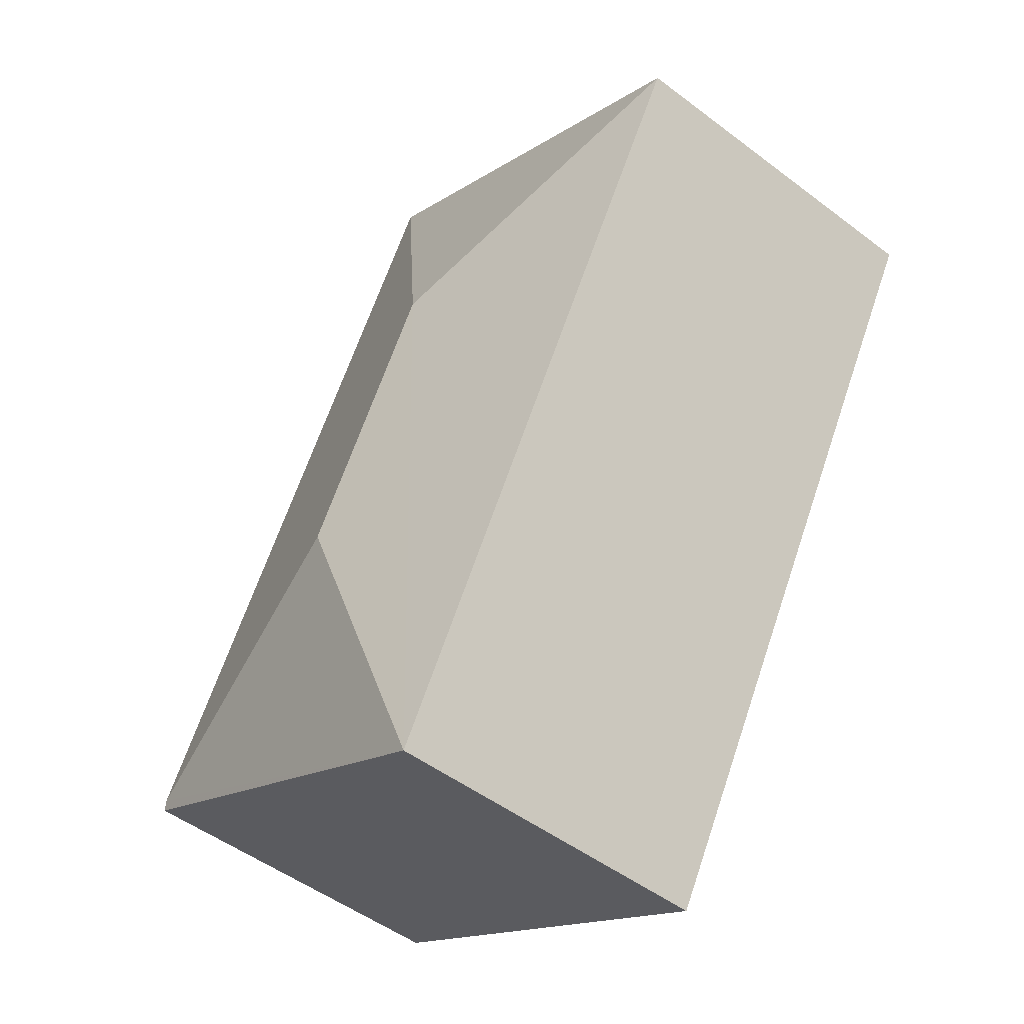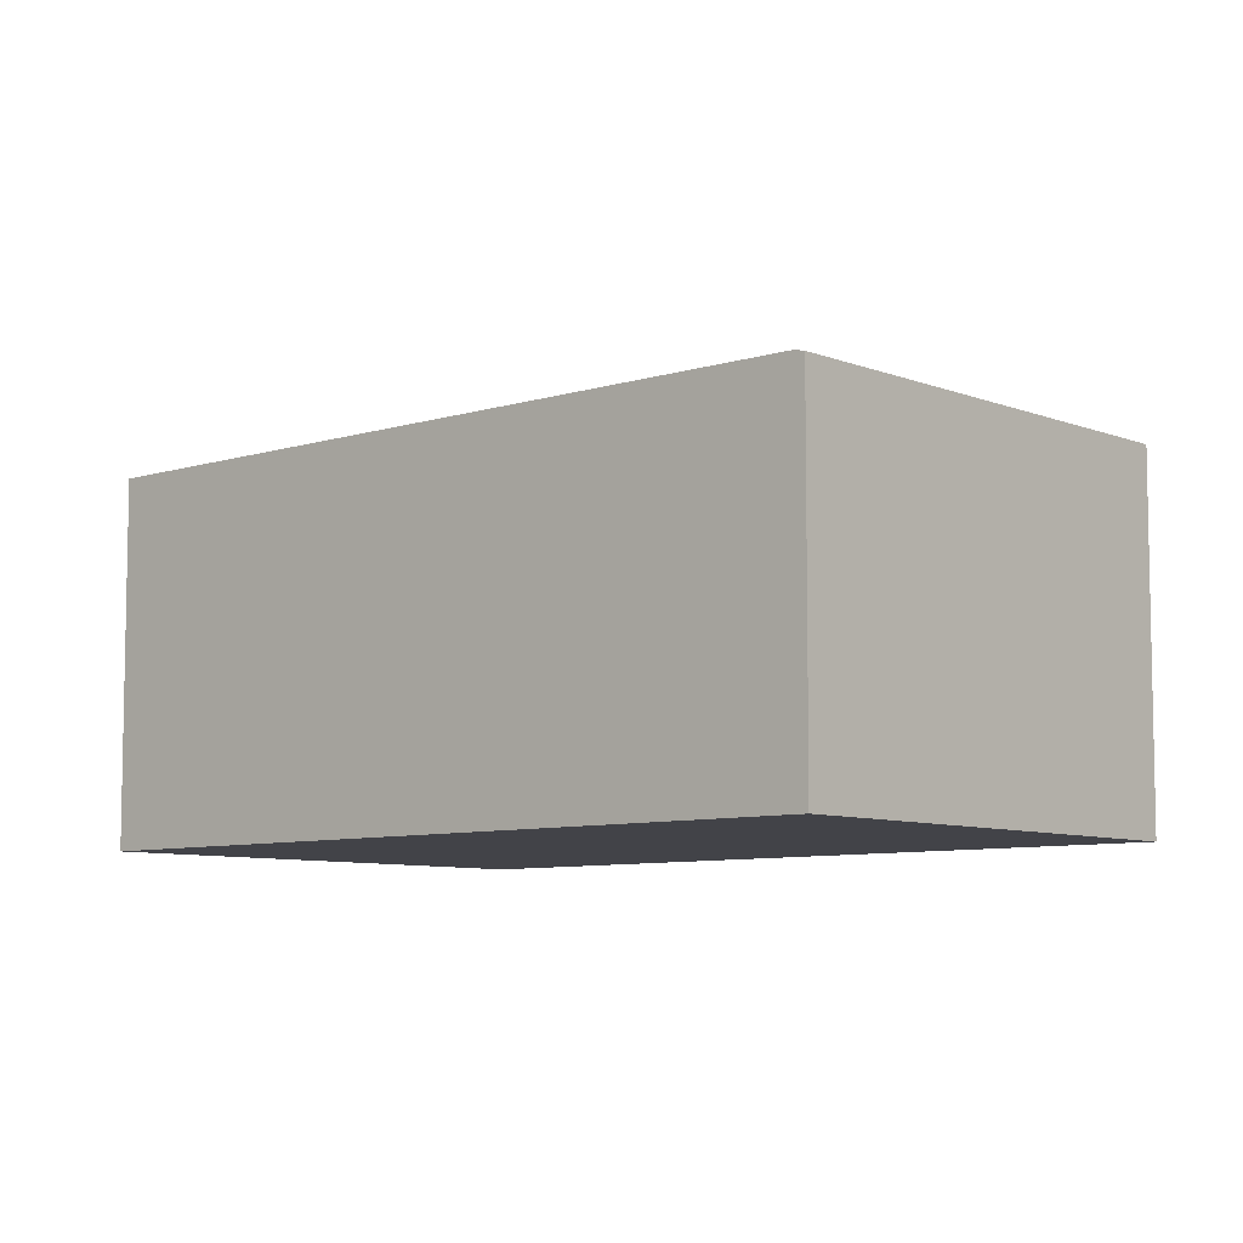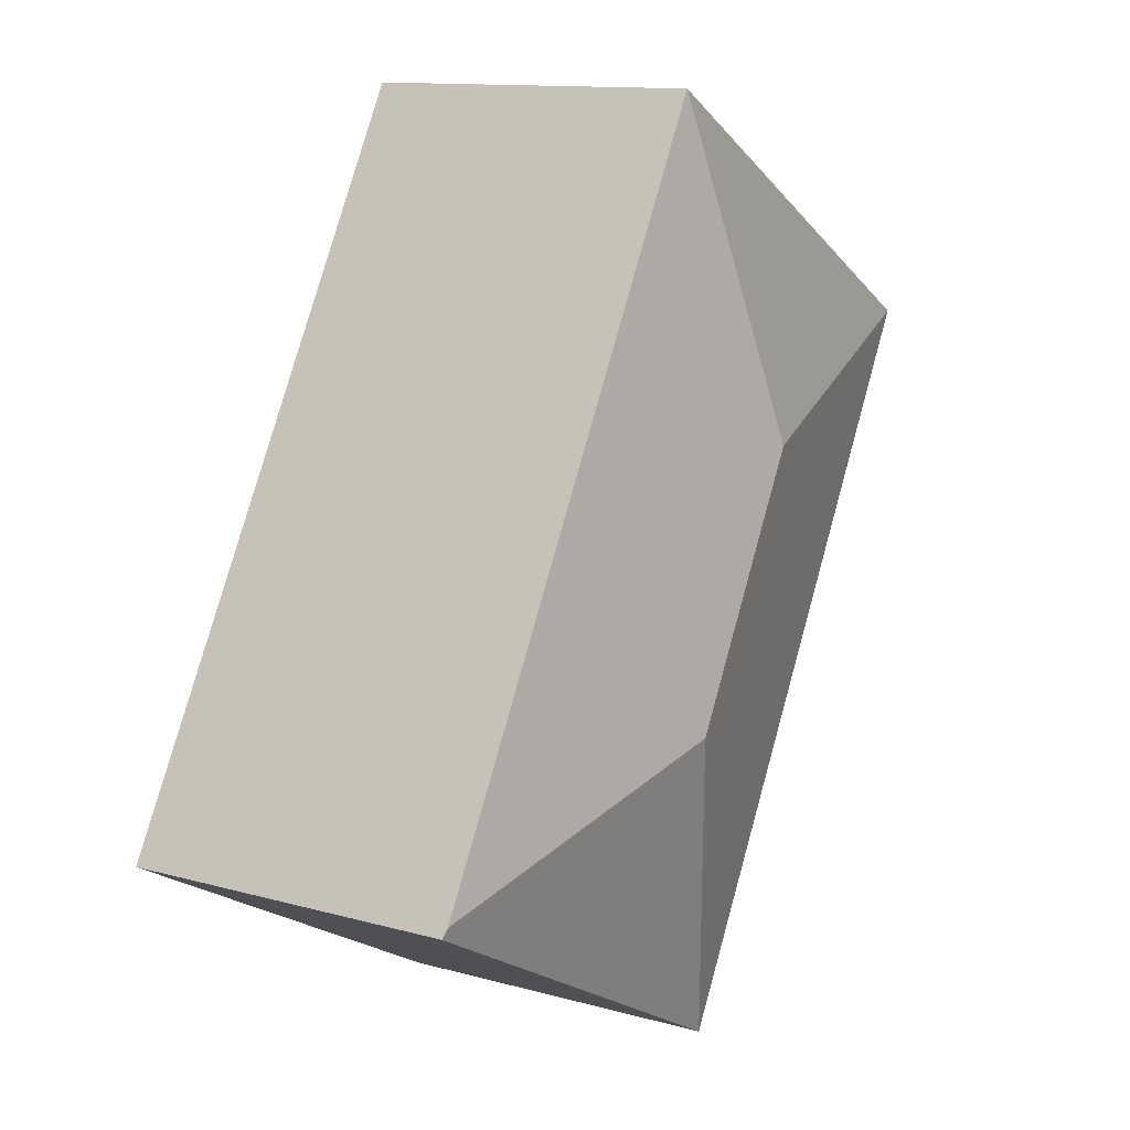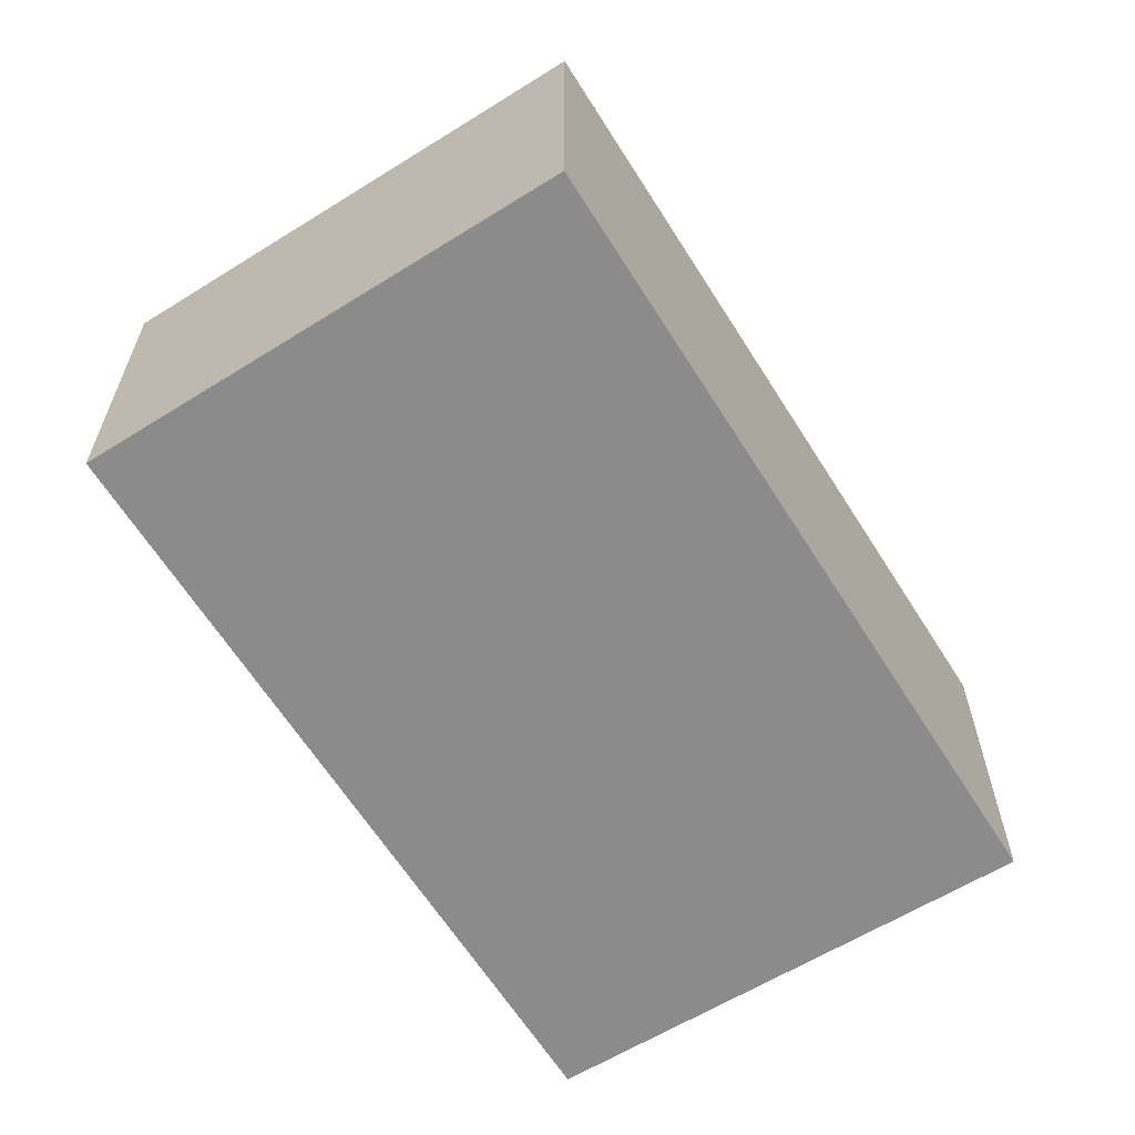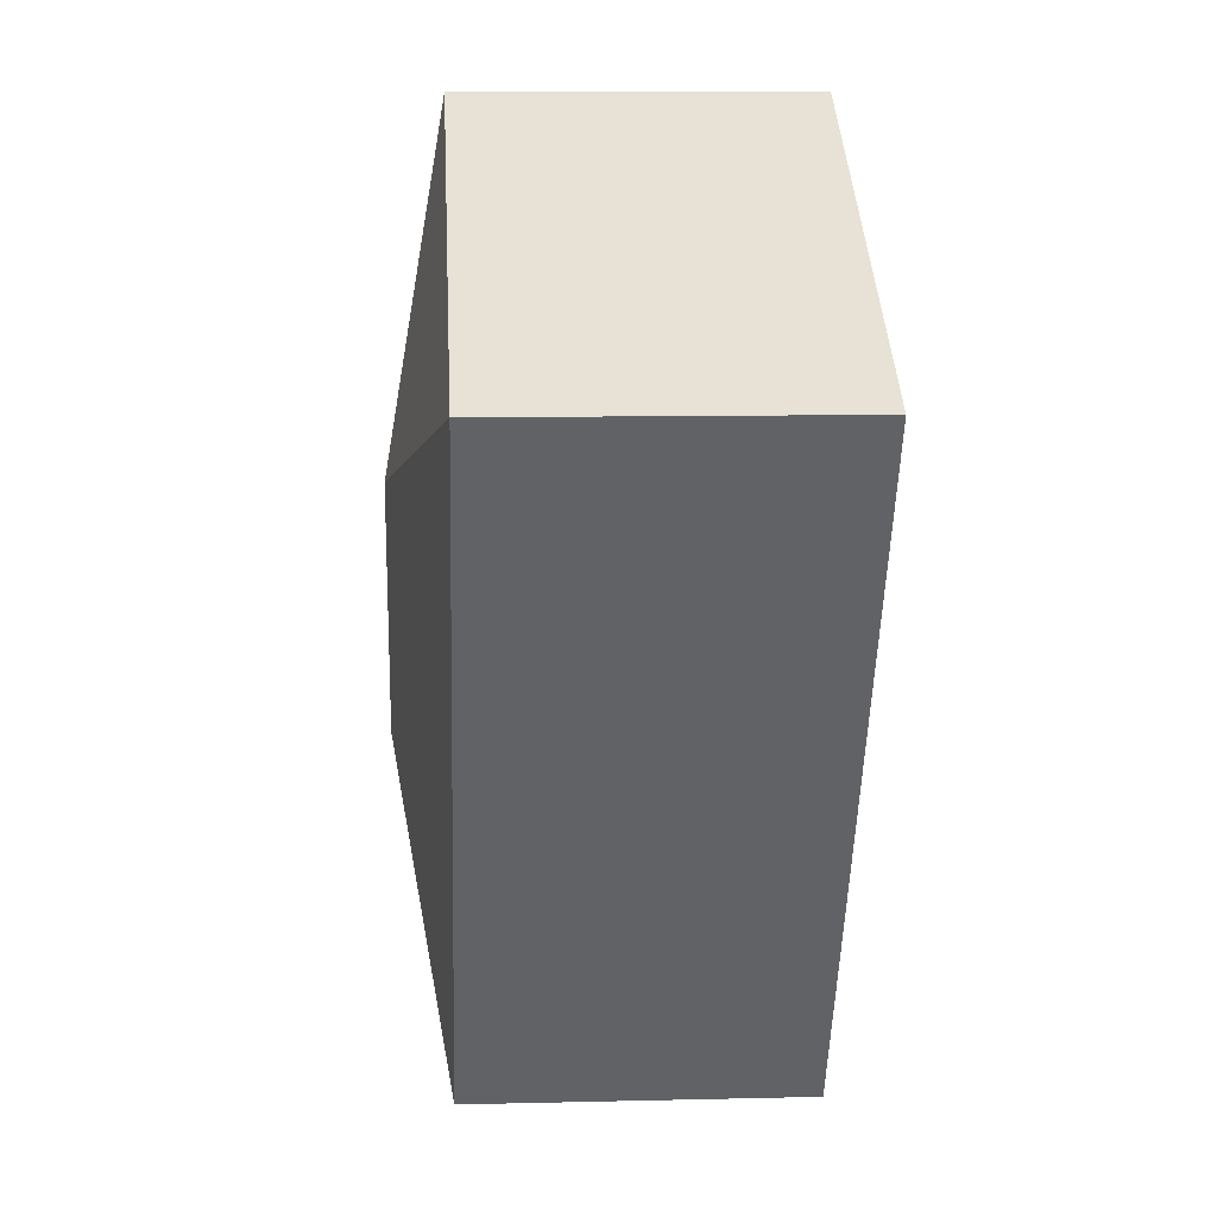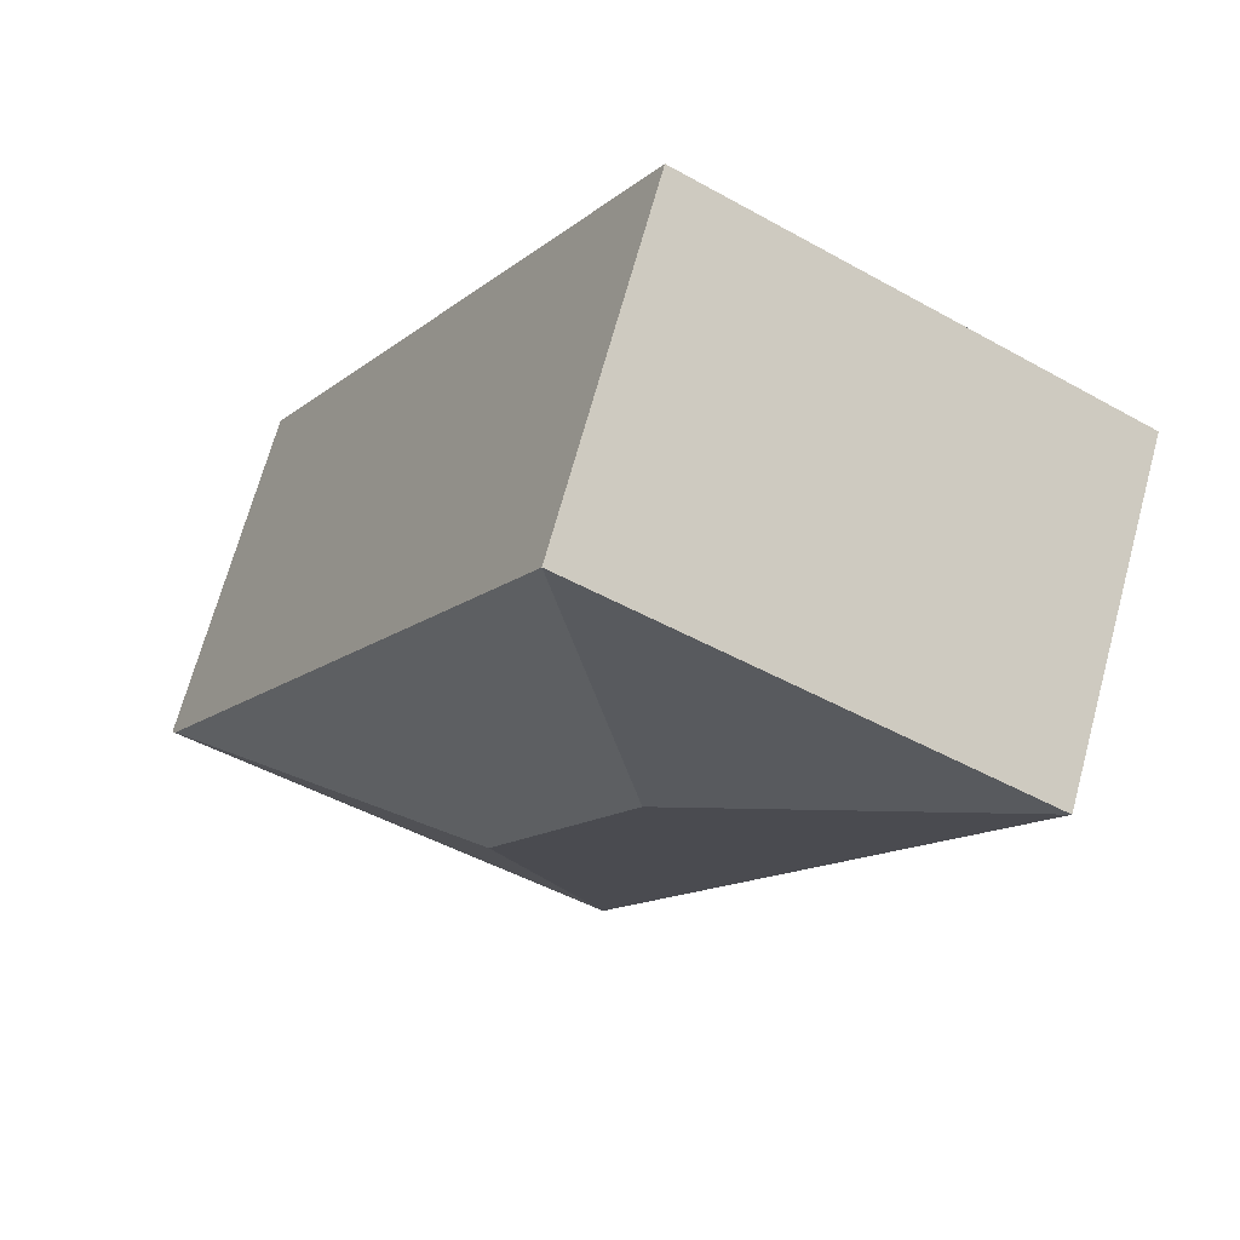
<metadata>
{"format":"obj","ext":"obj","renderer":"f3d","projection":"perspective","resolution":1024,"background":"white","views":[{"elev":-49.9,"azim":-129.8,"up":"+Z"},{"elev":-7.6,"azim":102.5,"up":"+Y"},{"elev":12.4,"azim":122.9,"up":"+Z"},{"elev":-63.9,"azim":2.7,"up":"+Y"},{"elev":10.0,"azim":-93.5,"up":"+Z"},{"elev":69.3,"azim":-164.7,"up":"+Z"}]}
</metadata>
<code>
v  2.773 2.316 -2.005
v  2.481 1.993 1.412
v  4.711 1.993 -2.541
v  1.943 2.316 -0.533
v  0 1.991 1.219e-16
v  2.246 1.996 -3.942
v  4.741 1.979 -2.594
v  2.246 2.414e-16 -3.942
v  0 0 0
v  2.481 -8.646e-17 1.412
v  4.711 1.556e-16 -2.541
v  4.741 1.588e-16 -2.594
g defaultobject
f 1 2 3
f 2 1 4
f 4 5 2
f 6 3 7
f 3 6 1
f 4 6 5
f 6 4 1
f 8 5 6
f 5 8 9
f 5 10 2
f 10 5 9
f 10 3 2
f 3 10 11
f 3 11 7
f 7 11 12
f 7 8 6
f 8 7 12
f 8 10 9
f 10 8 11
f 11 8 12

</code>
